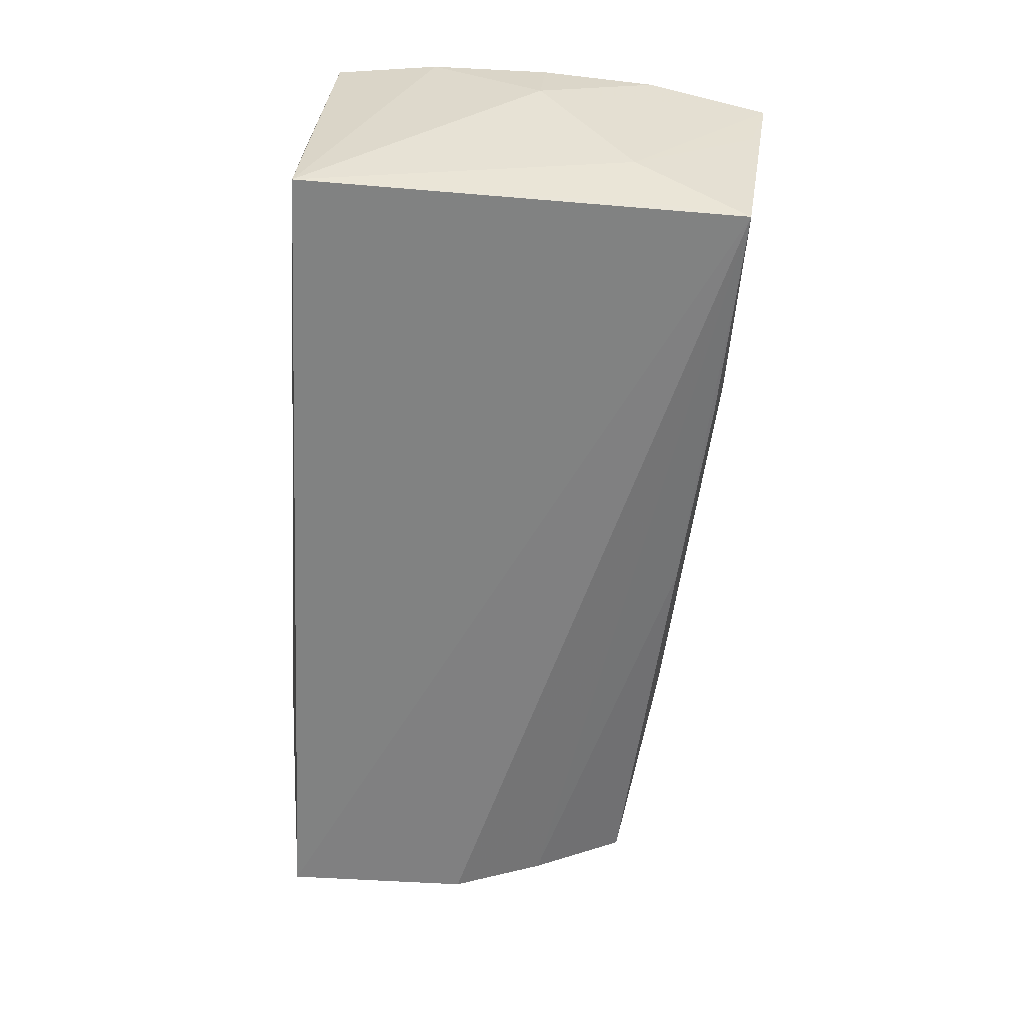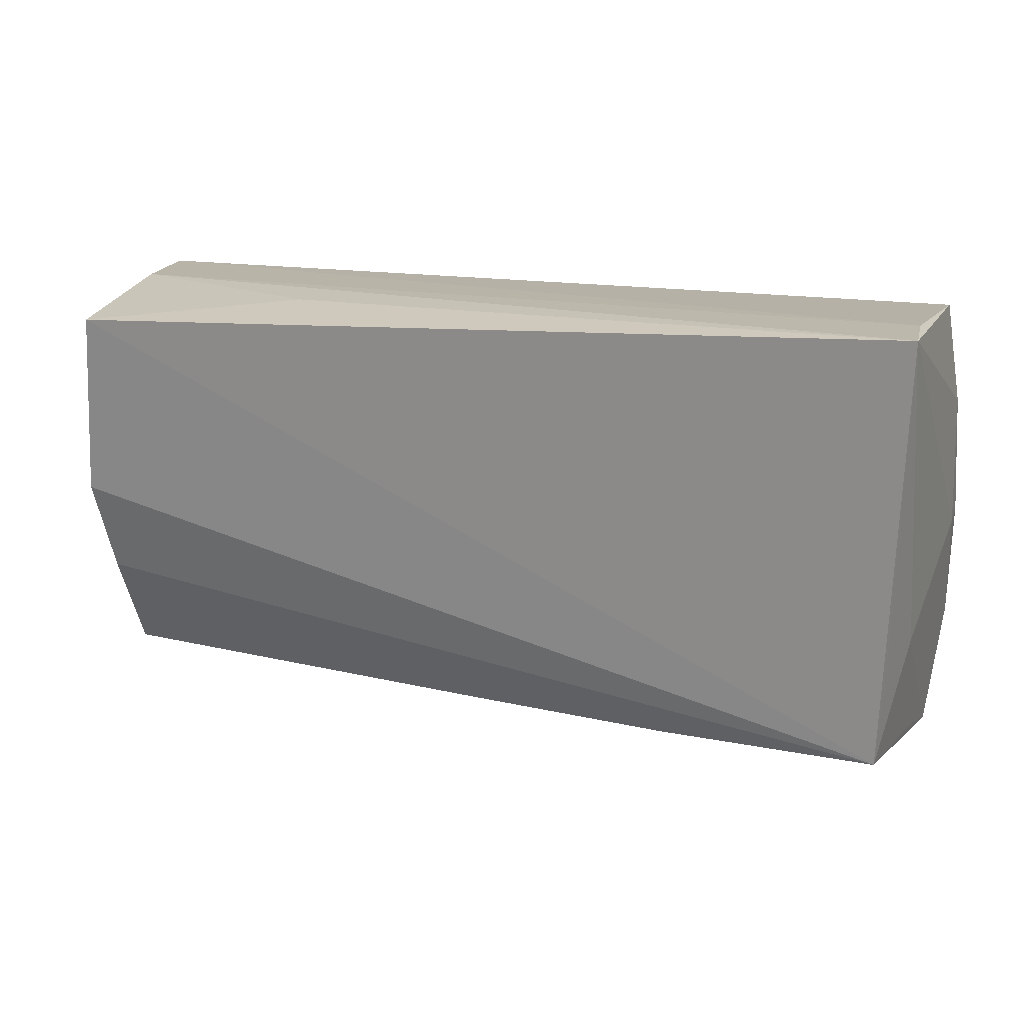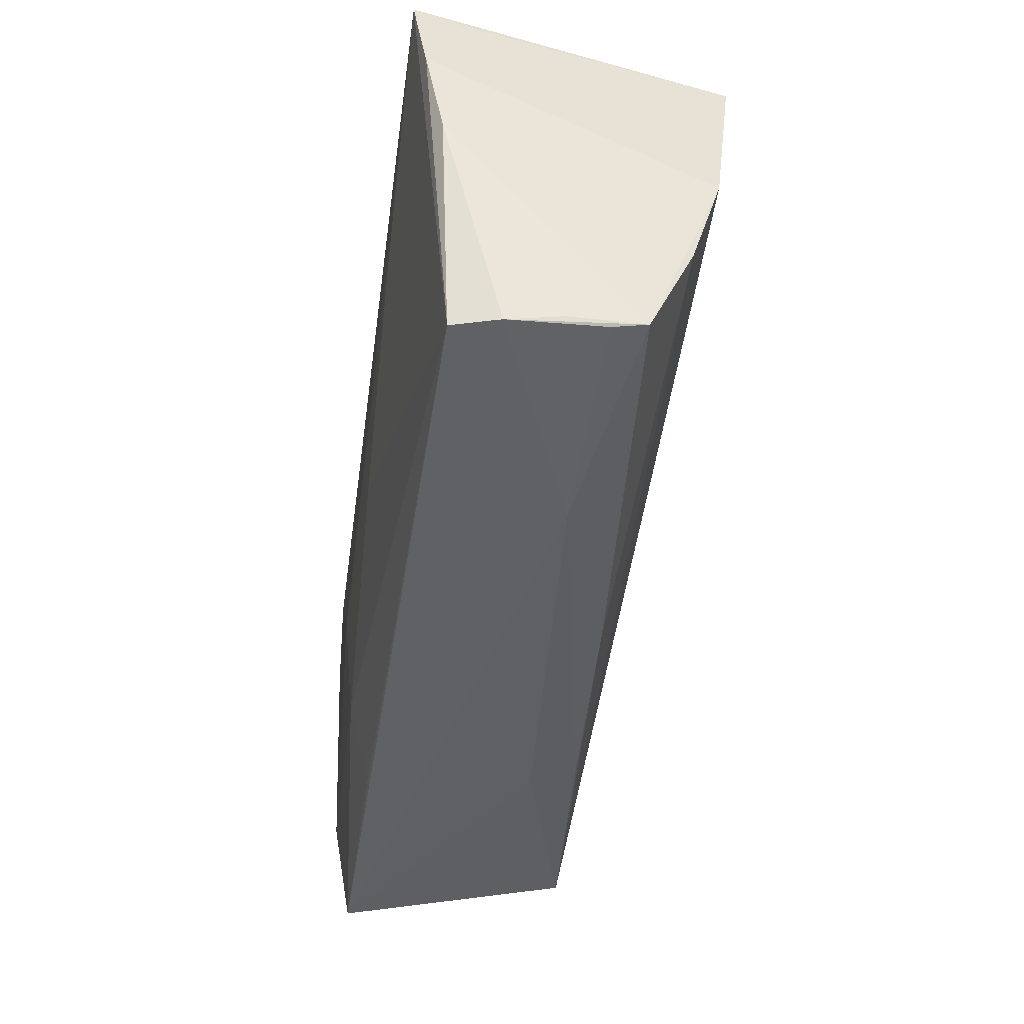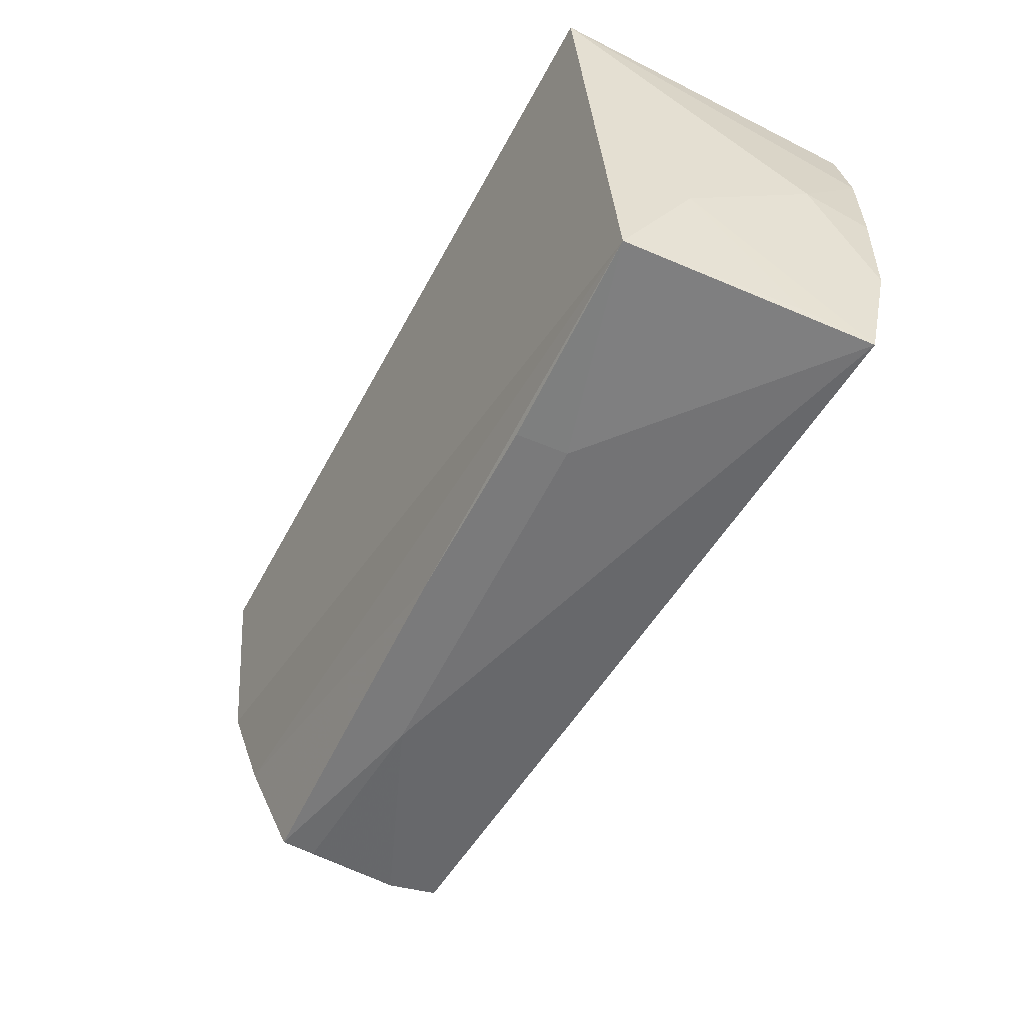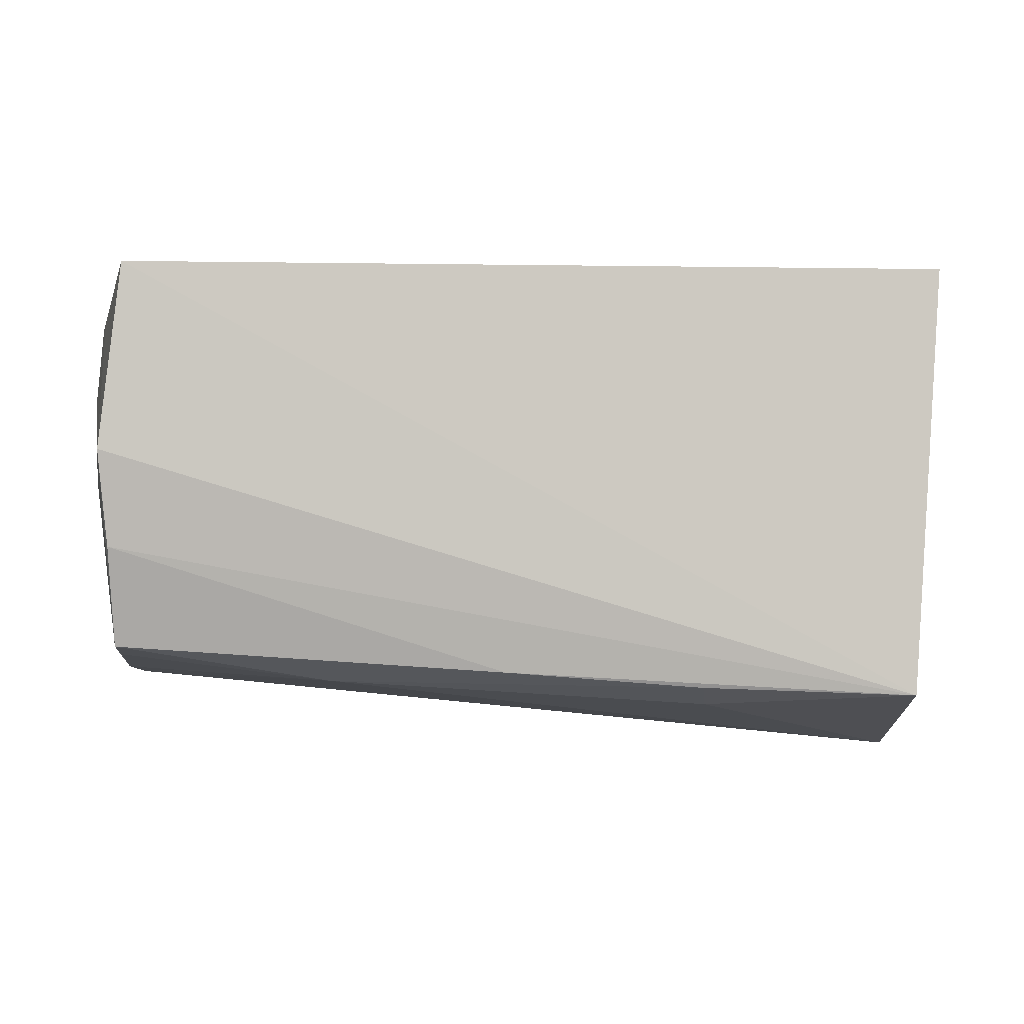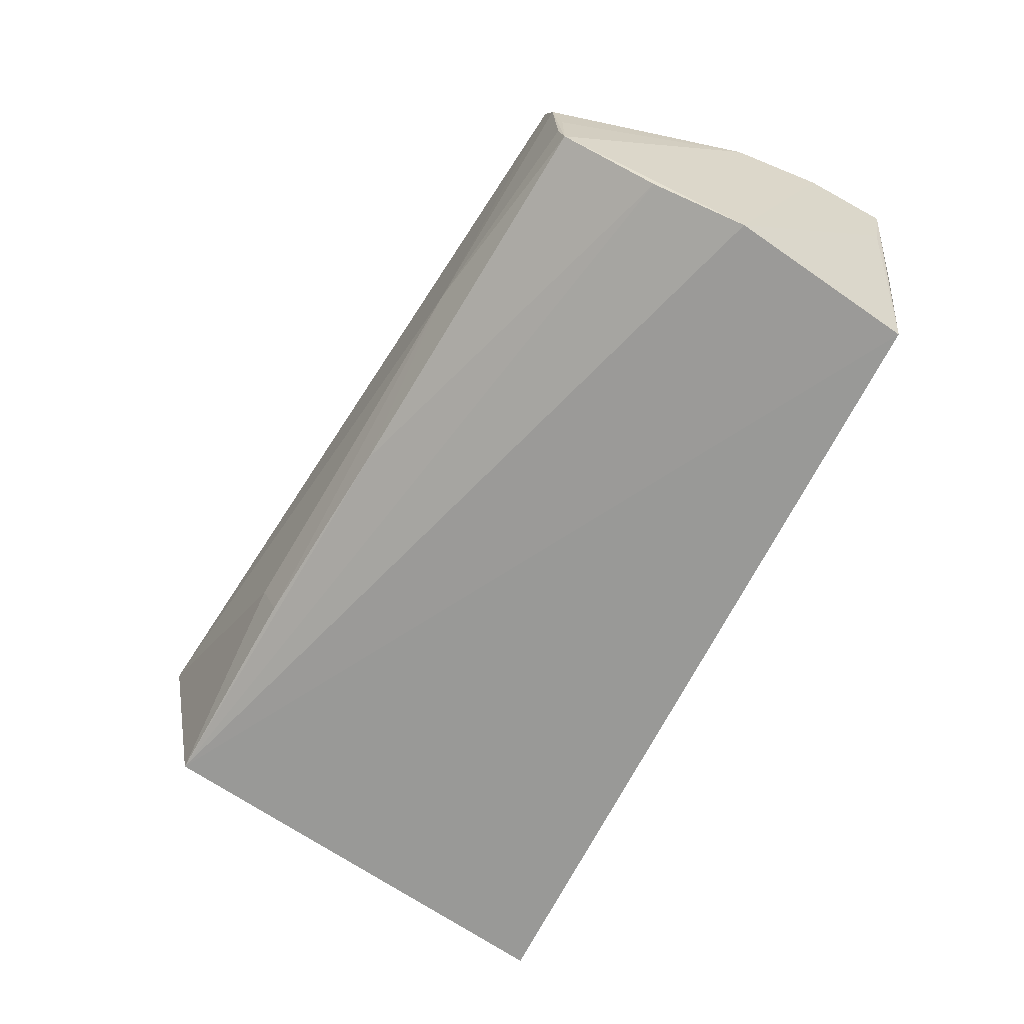
<metadata>
{"format":"obj","ext":"obj","renderer":"f3d","projection":"perspective","resolution":1024,"background":"white","views":[{"elev":-60.5,"azim":-94.3,"up":"+Z"},{"elev":15.6,"azim":-164.1,"up":"+Y"},{"elev":-44.1,"azim":82.0,"up":"+Y"},{"elev":-57.7,"azim":-118.3,"up":"+Y"},{"elev":-9.8,"azim":173.5,"up":"+Y"},{"elev":-66.9,"azim":62.2,"up":"+Z"}]}
</metadata>
<code>
v -0.02028 -0.02773 -0.01285
v -0.05101 -0.03287 0.01446
v 0.02757 0.02458 -0.0108
v 0.05323 -0.01144 -0.01435
v -0.02415 -0.003108 0.01849
v 0.0519 -0.02354 -0.004882
v 0.05017 -0.02408 0.01244
v 0.05786 0.02423 0.01849
v 0.05753 0.001702 0.01437
v 0.05686 0.02312 0.01062
v -0.05344 -0.004079 0.01714
v -0.04798 -0.01742 -0.01472
v 0.0583 0.01323 0.0167
v -0.04712 -0.02856 -0.01442
v -0.05292 -0.01803 0.01682
v 0.05453 -7.719e-05 -0.01784
v 0.05228 -0.02301 -2.439e-05
v -0.04938 0.0248 -0.009705
v 0.0259 -0.02658 -0.004382
v -0.05005 -0.0306 0.006025
v -0.02367 -0.01828 0.01707
v -0.05101 0.02279 0.01846
v -0.05018 -0.01486 -0.006648
v 0.05238 -0.02303 -0.00906
v 0.05216 0.02252 -0.02093
v 0.02903 0.01065 0.01829
v -0.05349 -0.003343 0.008685
v -0.05283 0.01031 0.01809
v -0.0216 -0.02932 -0.006995
v 0.05177 -0.024 0.006652
v -0.04999 0.02502 -0.02085
v 0.00362 -0.003354 0.01782
v 0.05371 0.02502 0.0008393
v -0.02339 -0.02969 0.01418
v -0.02392 0.02234 0.01849
v 0.004424 -0.026 -0.01205
f 10 25 8
f 8 25 33
f 23 2 27
f 2 14 29
f 9 7 30
f 8 22 35
f 35 5 8
f 22 5 35
f 26 7 8
f 8 5 26
f 27 2 15
f 15 11 27
f 2 21 15
f 15 21 5
f 27 11 28
f 11 15 28
f 28 5 22
f 28 15 5
f 20 14 2
f 2 23 20
f 20 23 14
f 16 14 25
f 16 9 24
f 25 10 16
f 16 10 8
f 30 24 17
f 17 9 30
f 24 9 17
f 2 7 34
f 34 21 2
f 7 21 34
f 7 26 32
f 32 21 7
f 32 26 5
f 5 21 32
f 18 22 8
f 8 33 18
f 25 14 31
f 31 23 27
f 31 18 33
f 27 28 31
f 31 28 22
f 22 18 31
f 2 29 19
f 19 7 2
f 30 7 19
f 14 16 4
f 4 16 24
f 13 16 8
f 9 16 13
f 8 7 13
f 7 9 13
f 14 23 12
f 12 31 14
f 23 31 12
f 3 33 25
f 25 31 3
f 3 31 33
f 6 24 30
f 30 19 6
f 6 19 24
f 14 4 36
f 36 4 24
f 24 19 36
f 1 19 29
f 1 36 19
f 1 29 14
f 14 36 1

</code>
